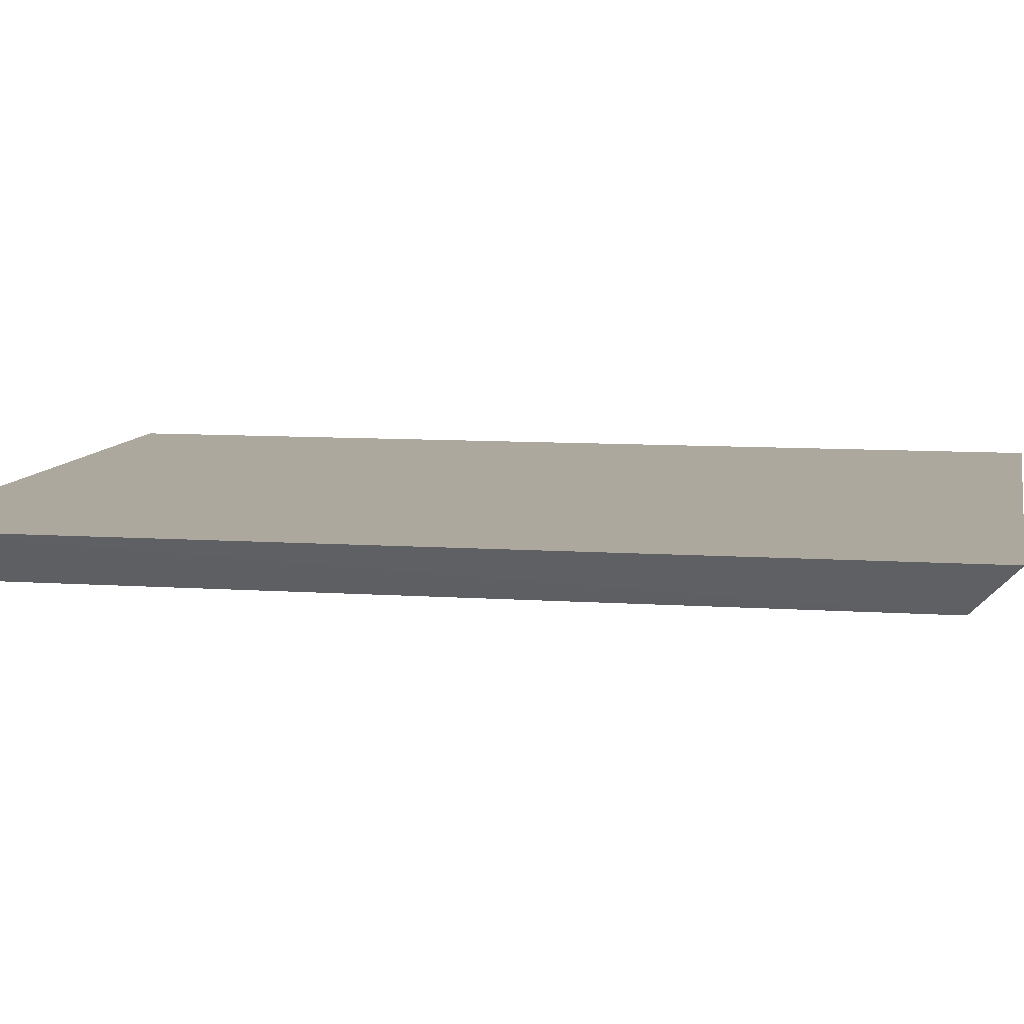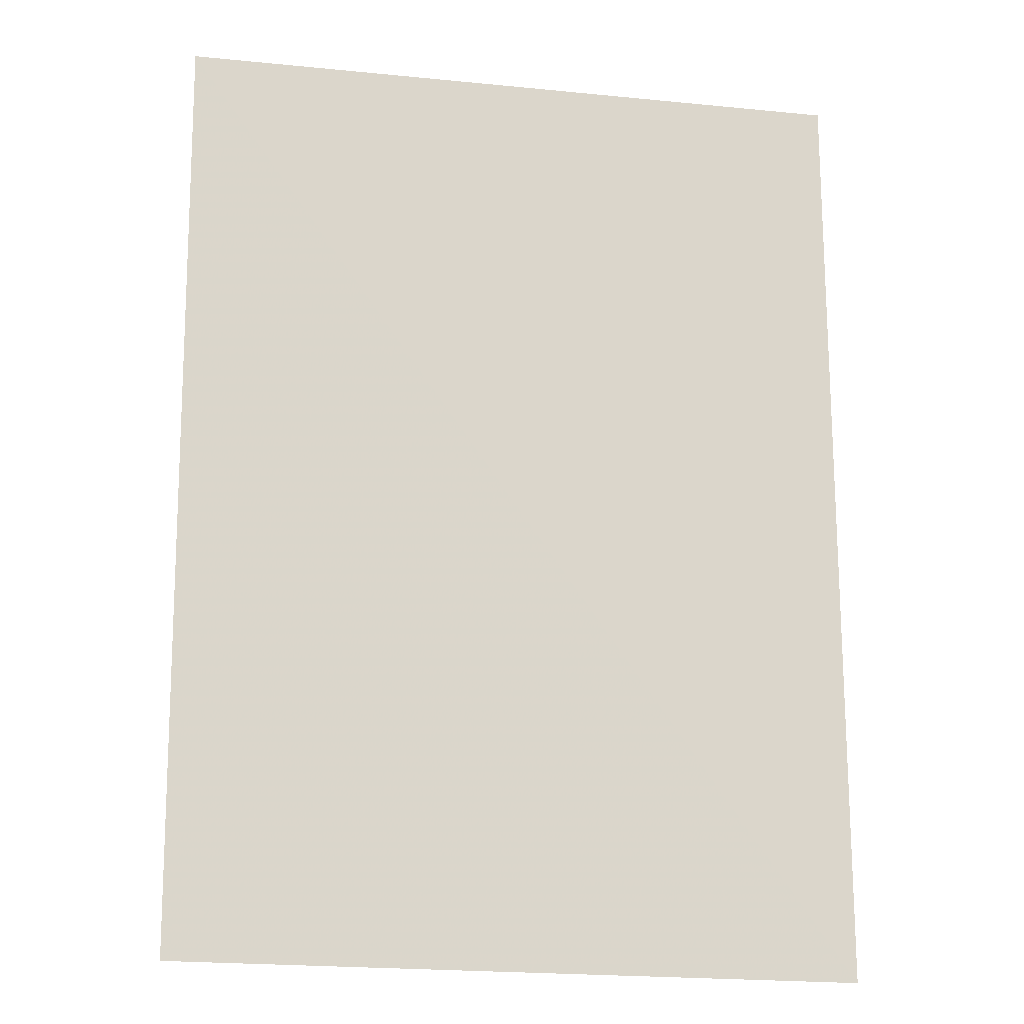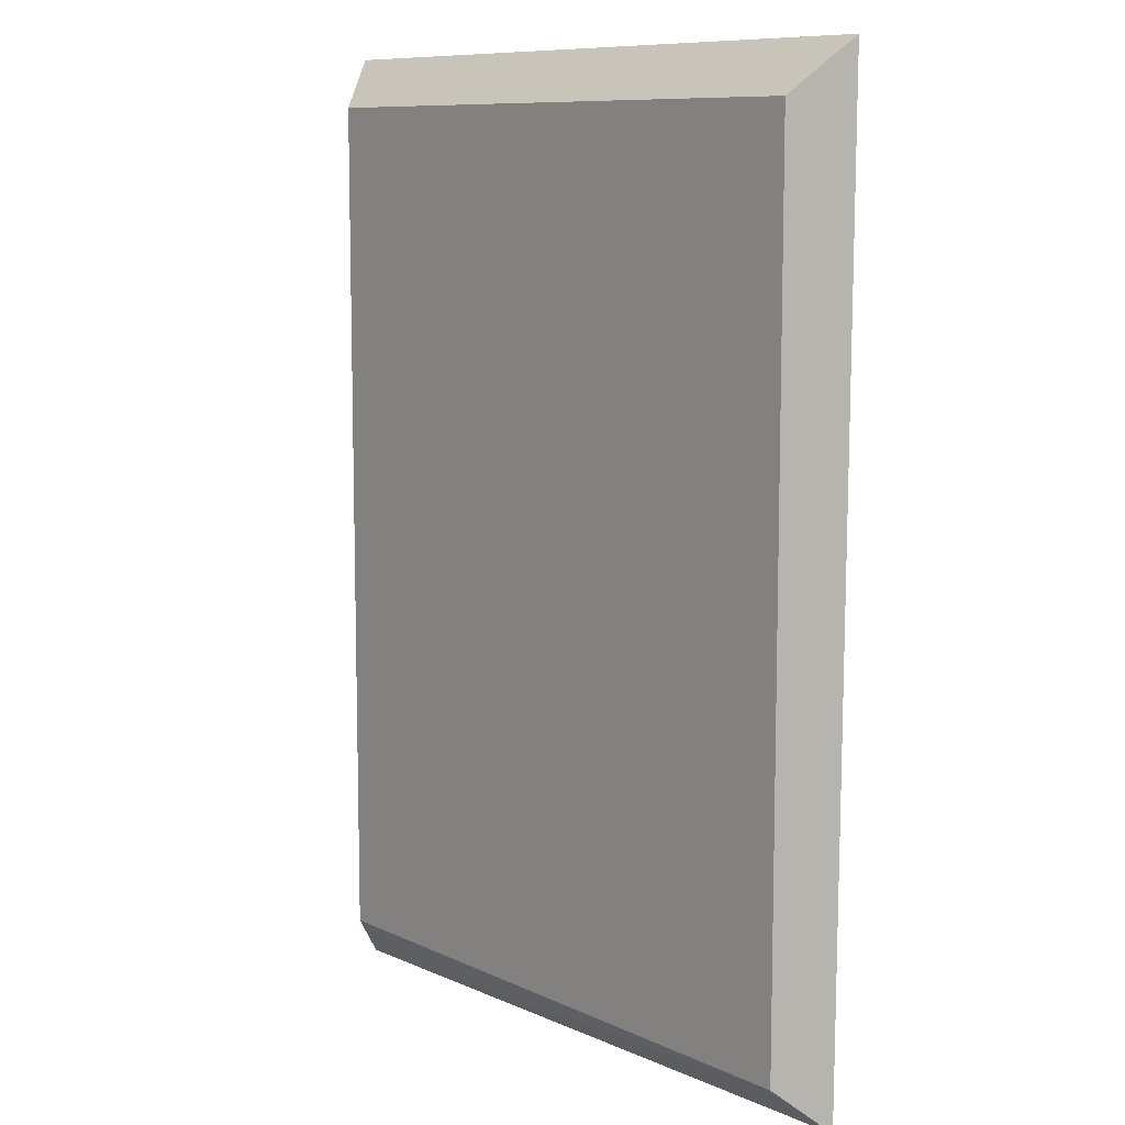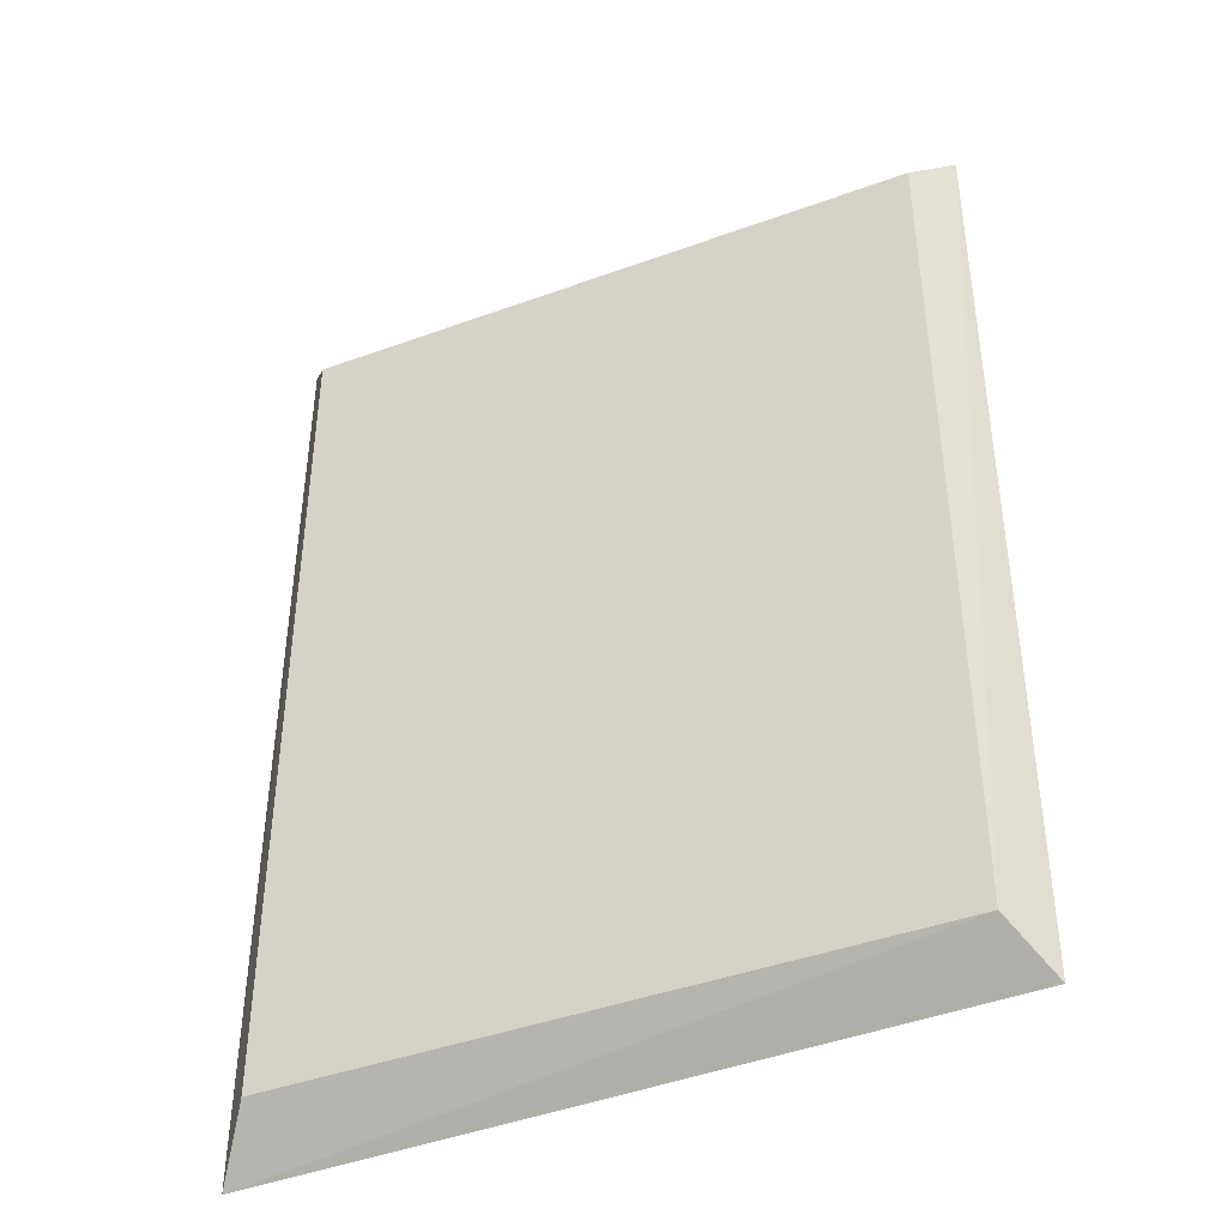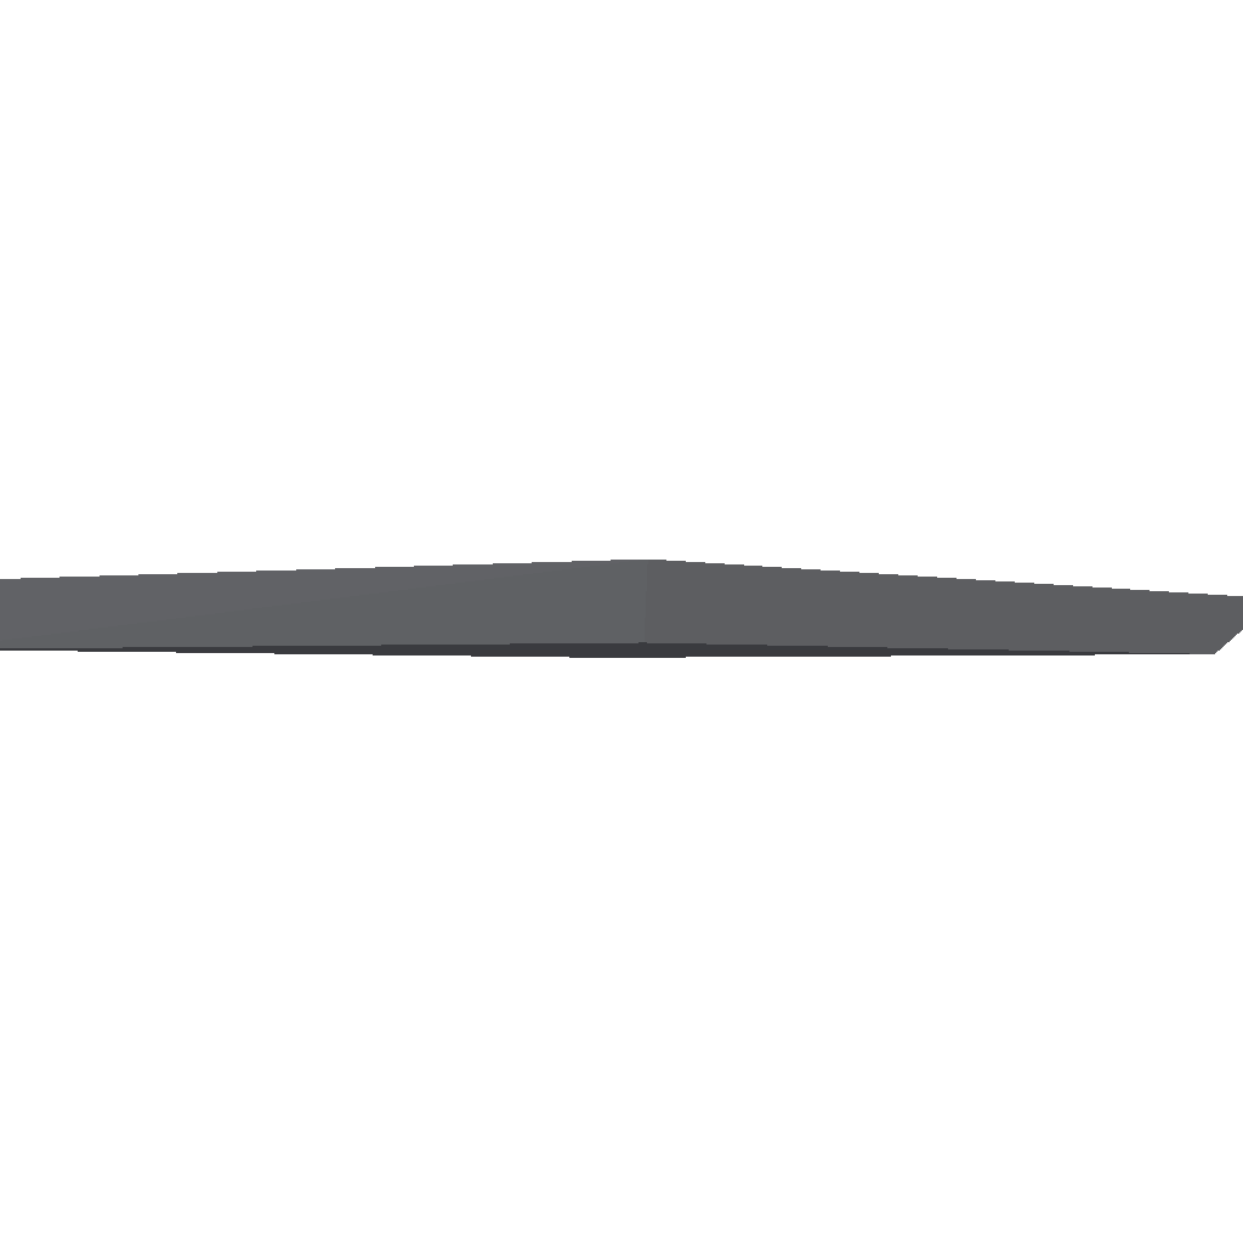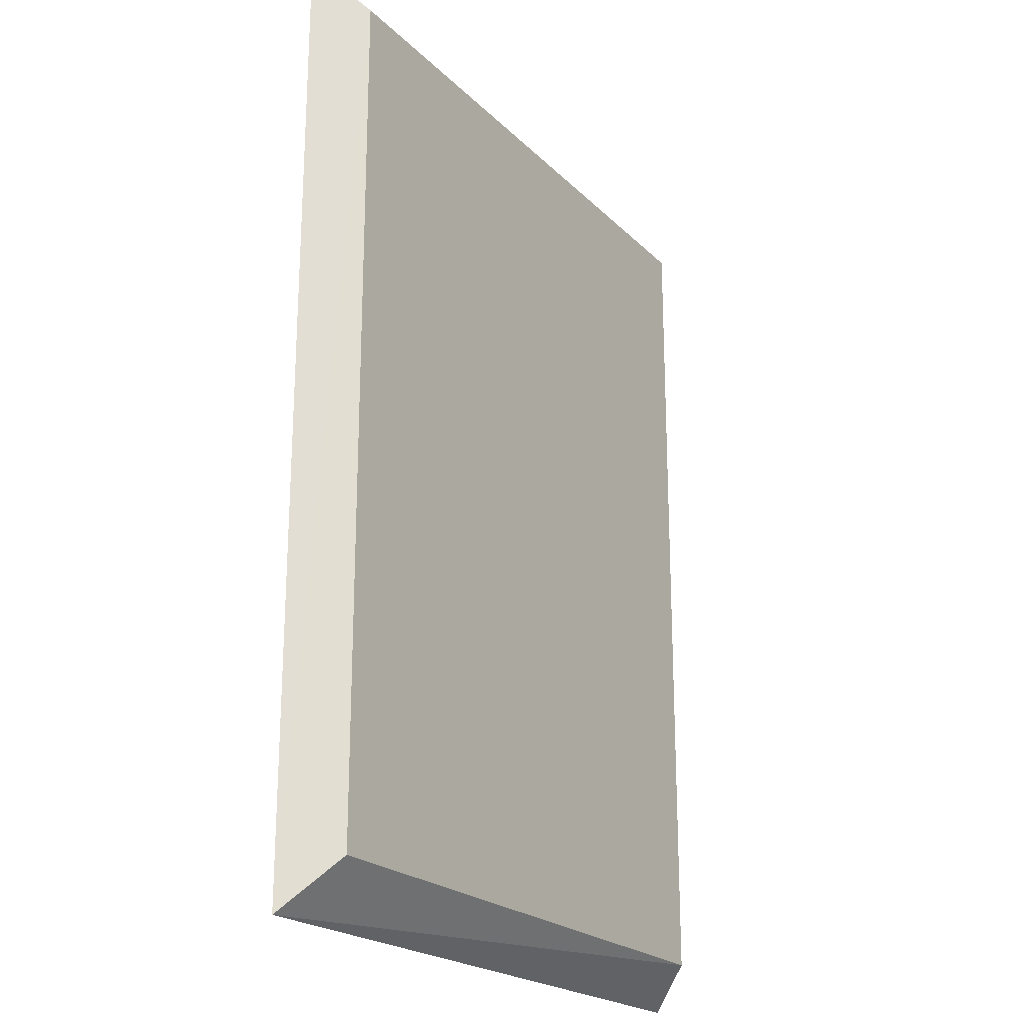
<metadata>
{"format":"obj","ext":"obj","renderer":"f3d","projection":"perspective","resolution":1024,"background":"white","views":[{"elev":8.7,"azim":-79.3,"up":"+Z"},{"elev":-16.4,"azim":-11.5,"up":"+Y"},{"elev":9.5,"azim":-129.8,"up":"+Y"},{"elev":-42.7,"azim":-156.5,"up":"+Y"},{"elev":-1.2,"azim":34.6,"up":"+Z"},{"elev":-21.7,"azim":121.4,"up":"+Y"}]}
</metadata>
<code>
v -0.3781 -0.06168 0.3998
v -0.3796 0.2204 0.3999
v -0.1719 -0.06477 0.3999
v -0.1834 0.2056 0.3858
v -0.1834 -0.04895 0.3858
v -0.1726 0.2204 0.3999
v -0.3688 0.2056 0.3858
v -0.3688 -0.04895 0.3858
f 2 4 7
f 8 5 3
f 3 6 2
f 5 8 4
f 3 5 4
f 6 3 4
f 2 6 4
f 8 3 1
f 3 2 1
f 2 8 1
f 8 2 7
f 4 8 7

</code>
